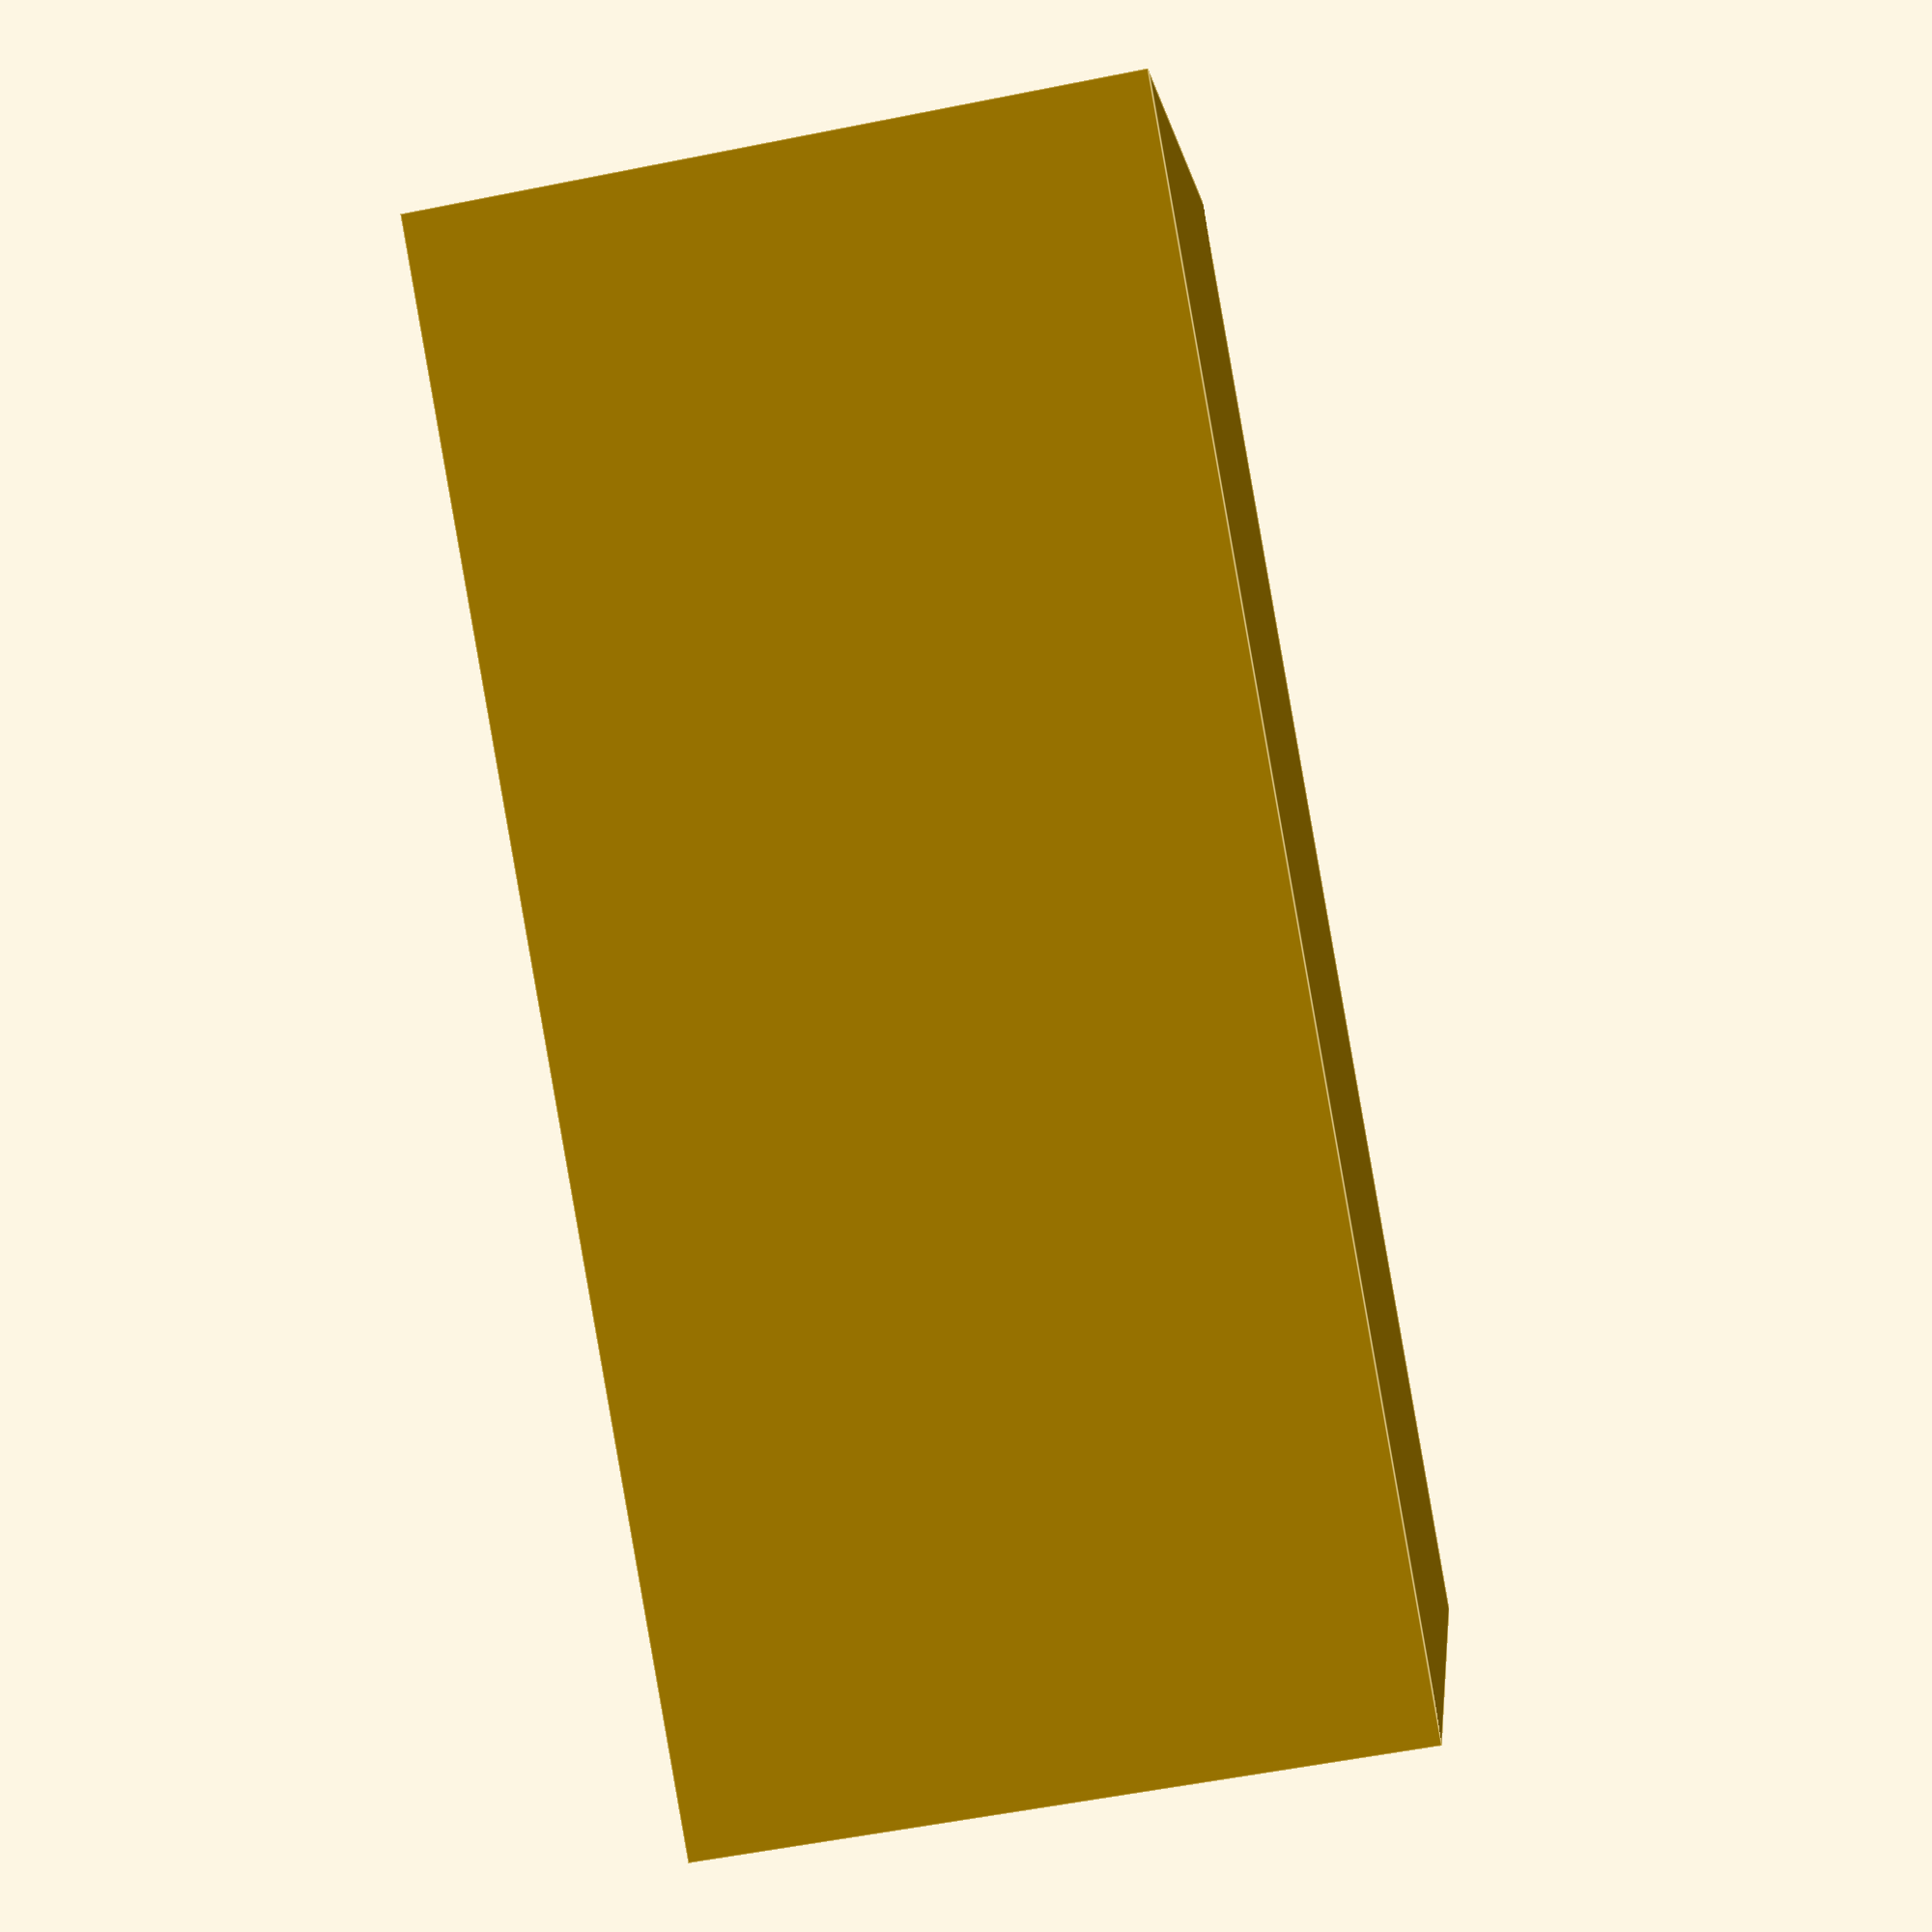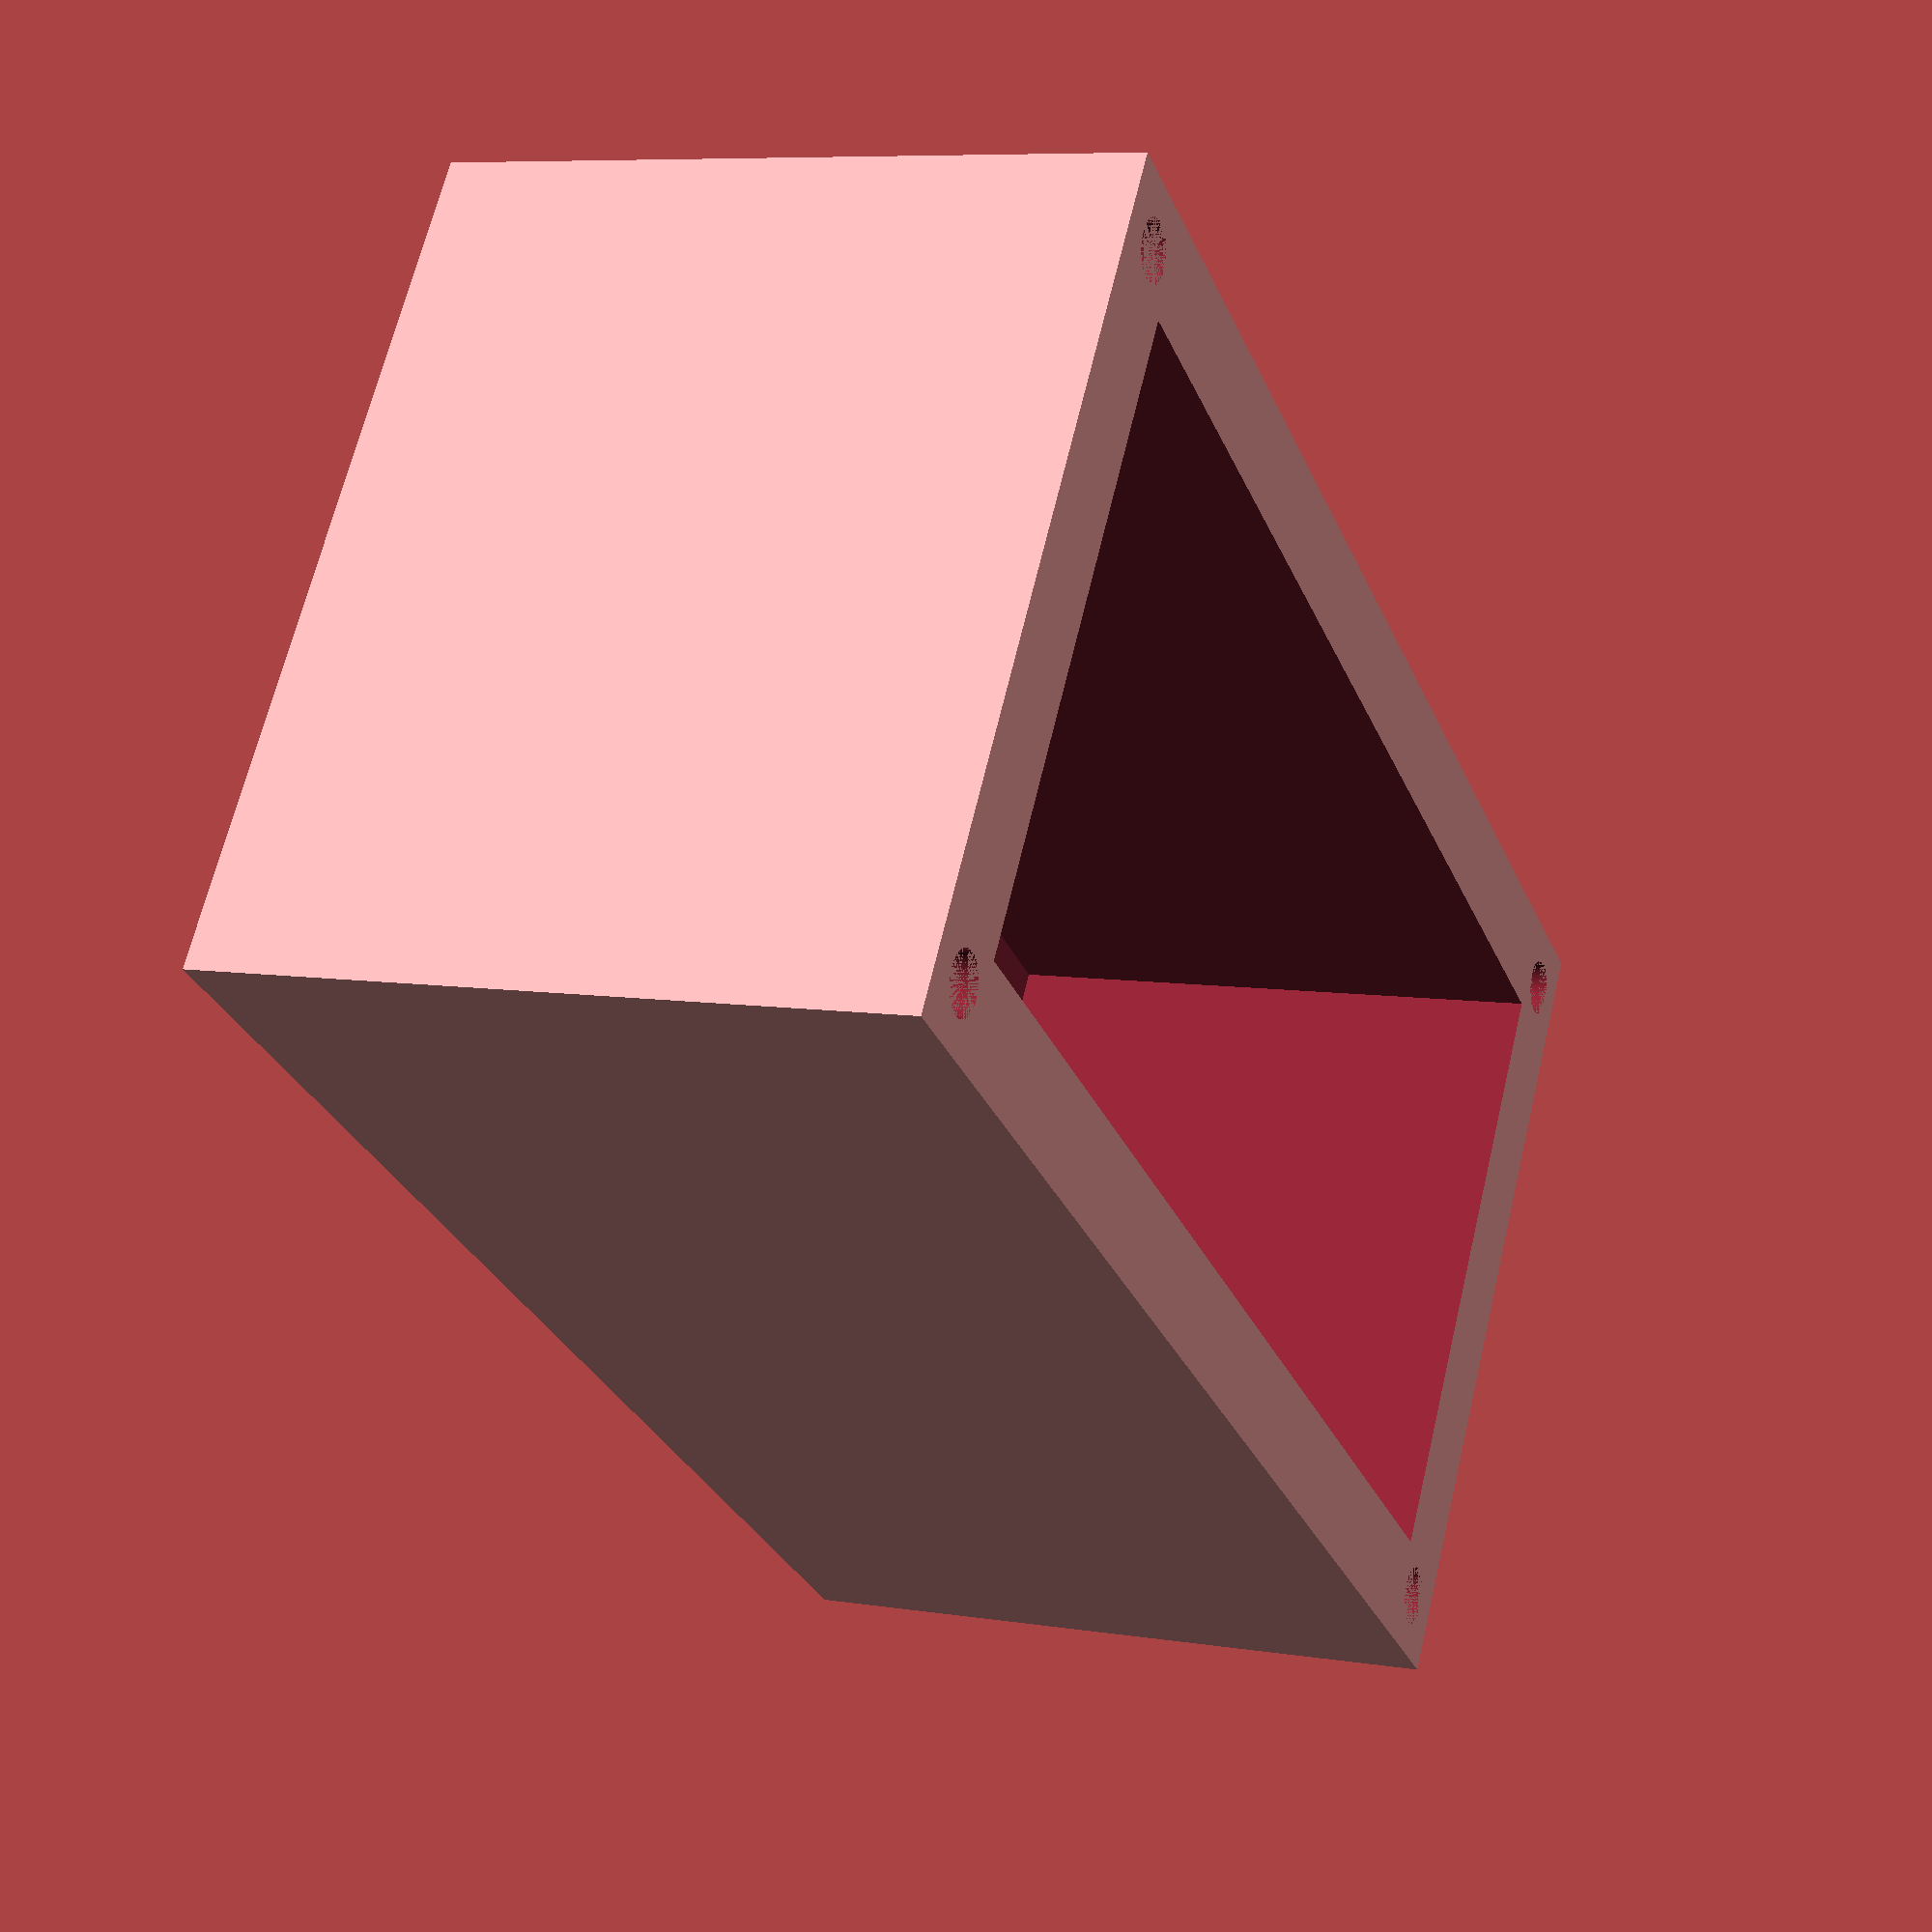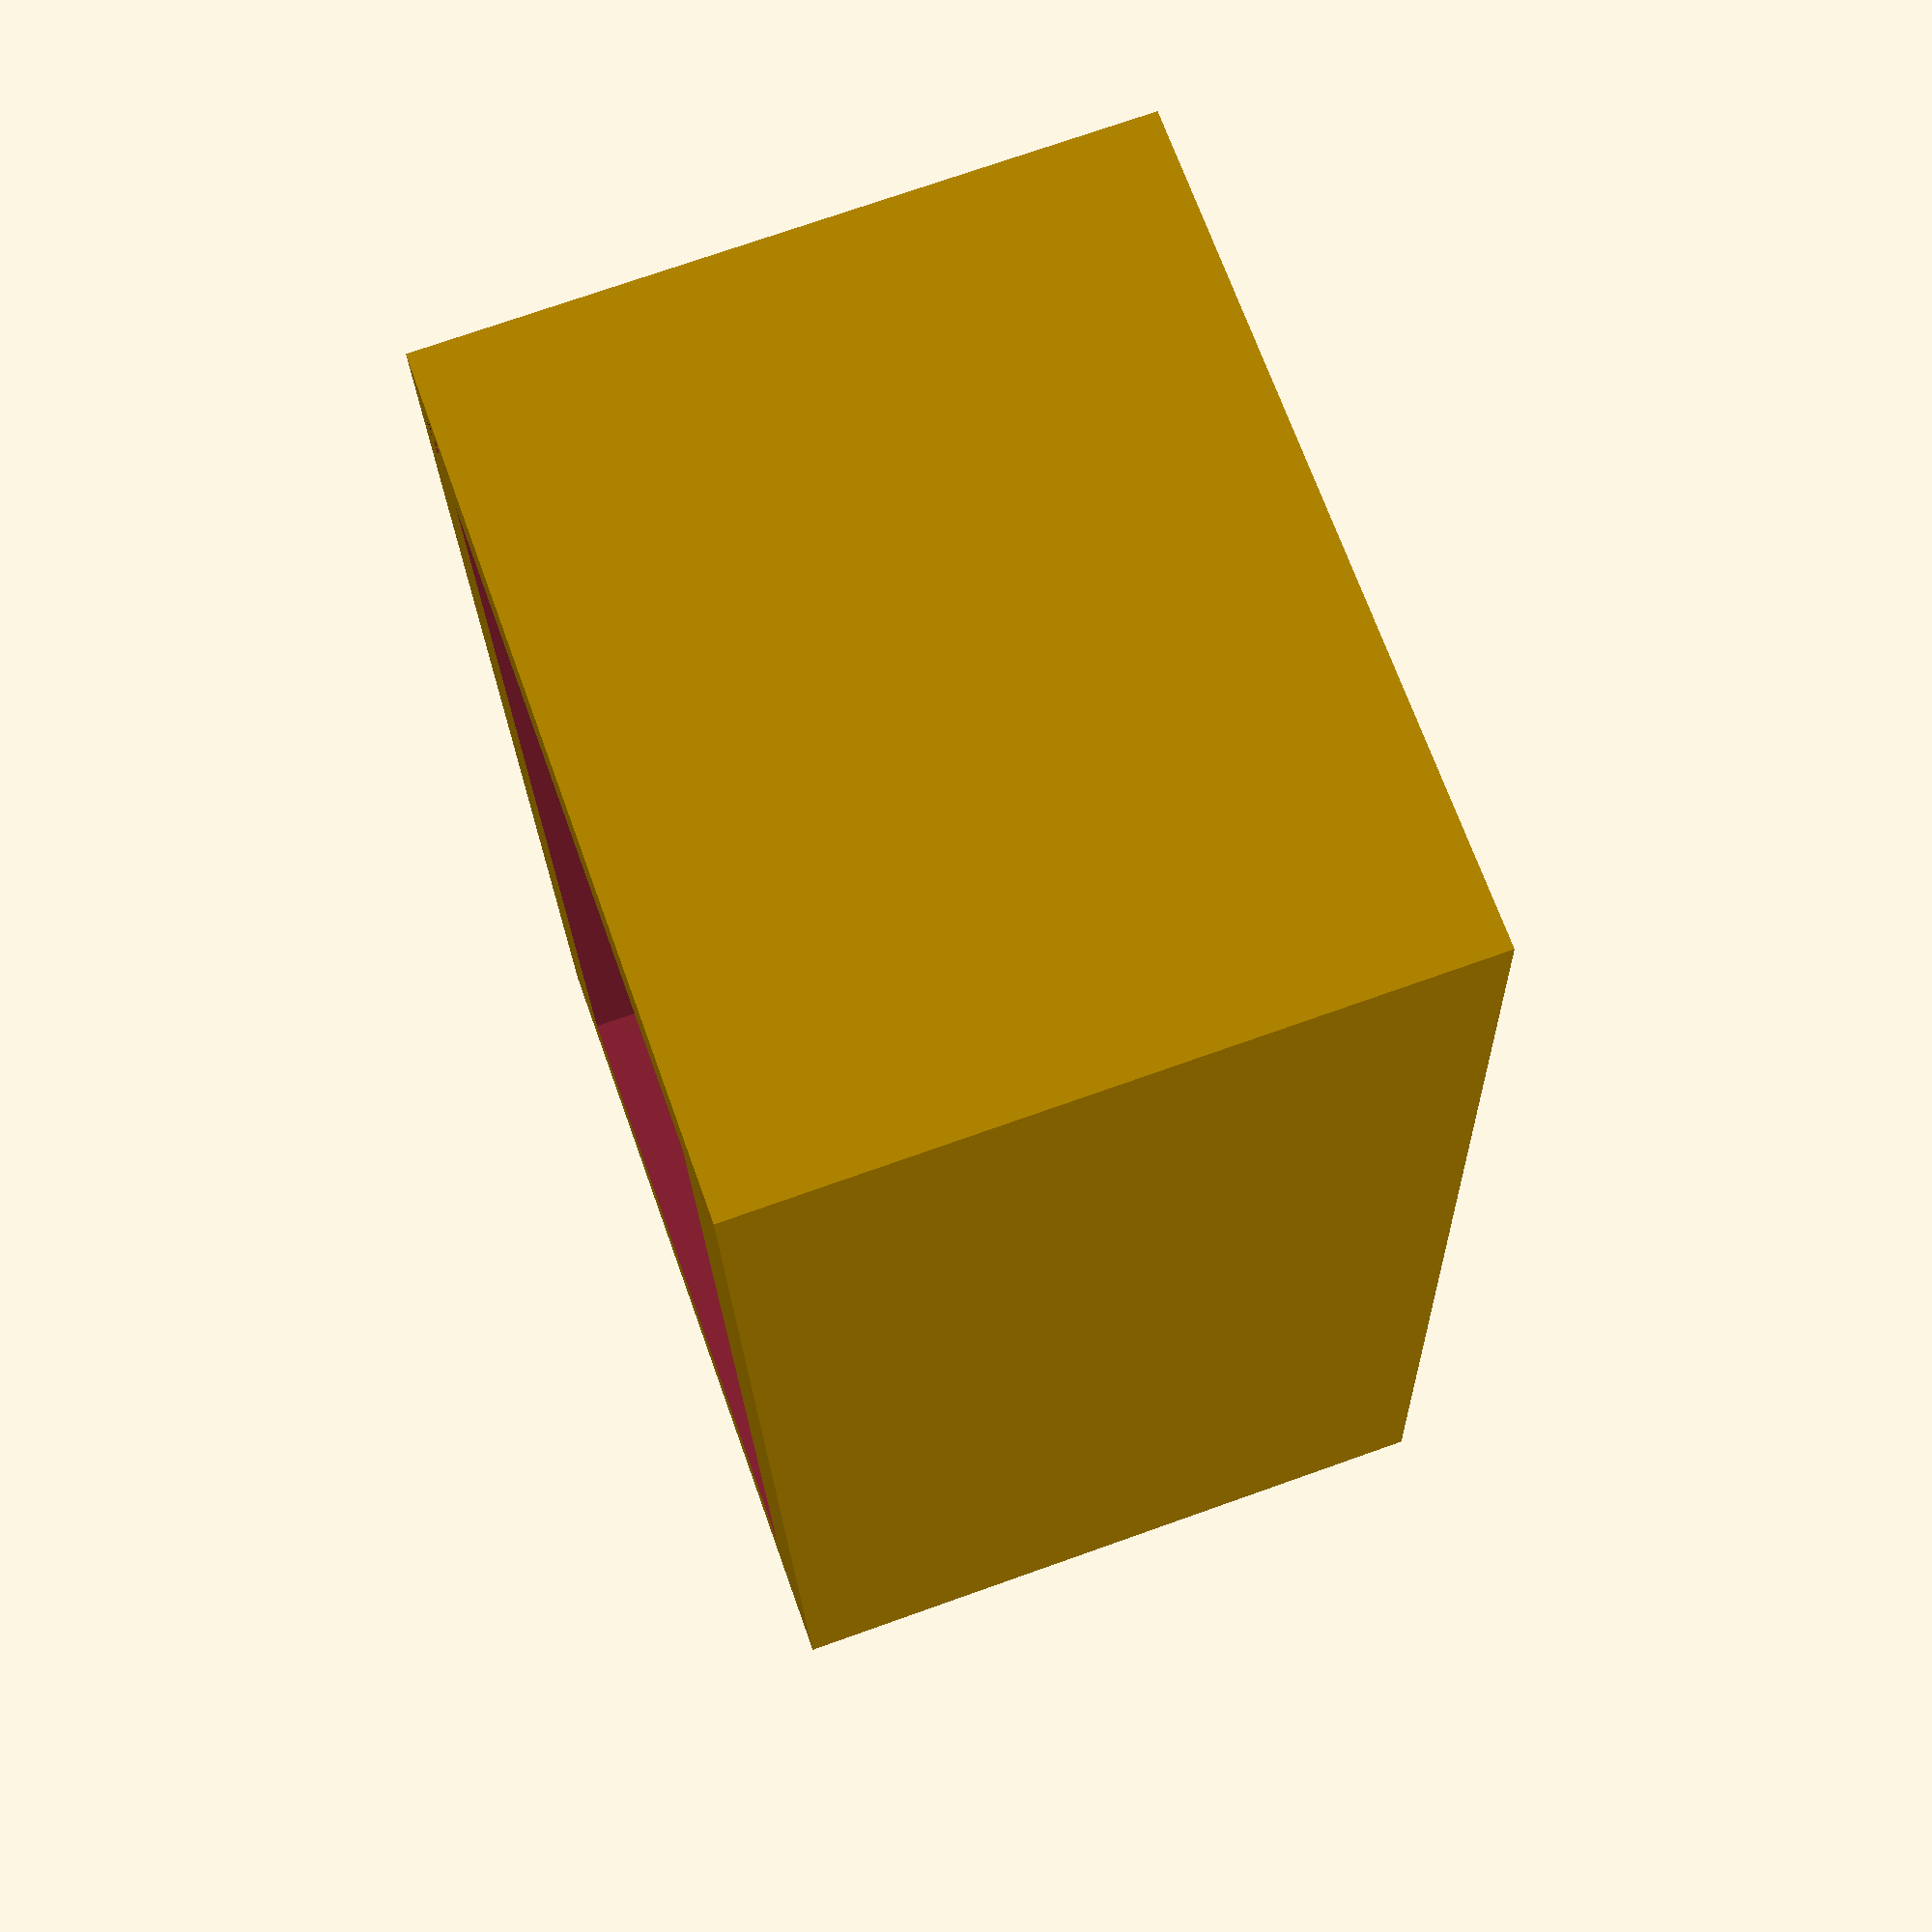
<openscad>
$fn=100;

radii = 1.7;
padding = 0.3;
width = 24;
height = 26.5;

border = 10;

difference(){
    cube([width+width+28+(border+2),height+10+(border+2),40]);
    translate([(border+2)/2,(border+2)/2,(border+2)/2]){
        cube([width+width+28,height+10,35]);
    }

    // screw holes
    translate([0,0,40-6]){
        translate([1.8+radii,1.8+radii,0]){
            cylinder(h=6,r=radii);
        }
        translate([width+width+28+(border+2)-radii-1.8,height+10+(border+2)-radii-1.8,0]){
            cylinder(h=6,r=radii);
        }
        translate([-1.8-radii+width+width+28+(border+2),1.8+radii,0]){
            cylinder(h=6,r=radii);
        }
        translate([1.8+radii,-1.8-radii+height+10+(border+2),0]){
            cylinder(h=6,r=radii);
        }
    }
};

</openscad>
<views>
elev=237.9 azim=328.2 roll=78.3 proj=p view=edges
elev=172.4 azim=34.4 roll=246.0 proj=p view=wireframe
elev=107.2 azim=266.1 roll=109.6 proj=p view=solid
</views>
